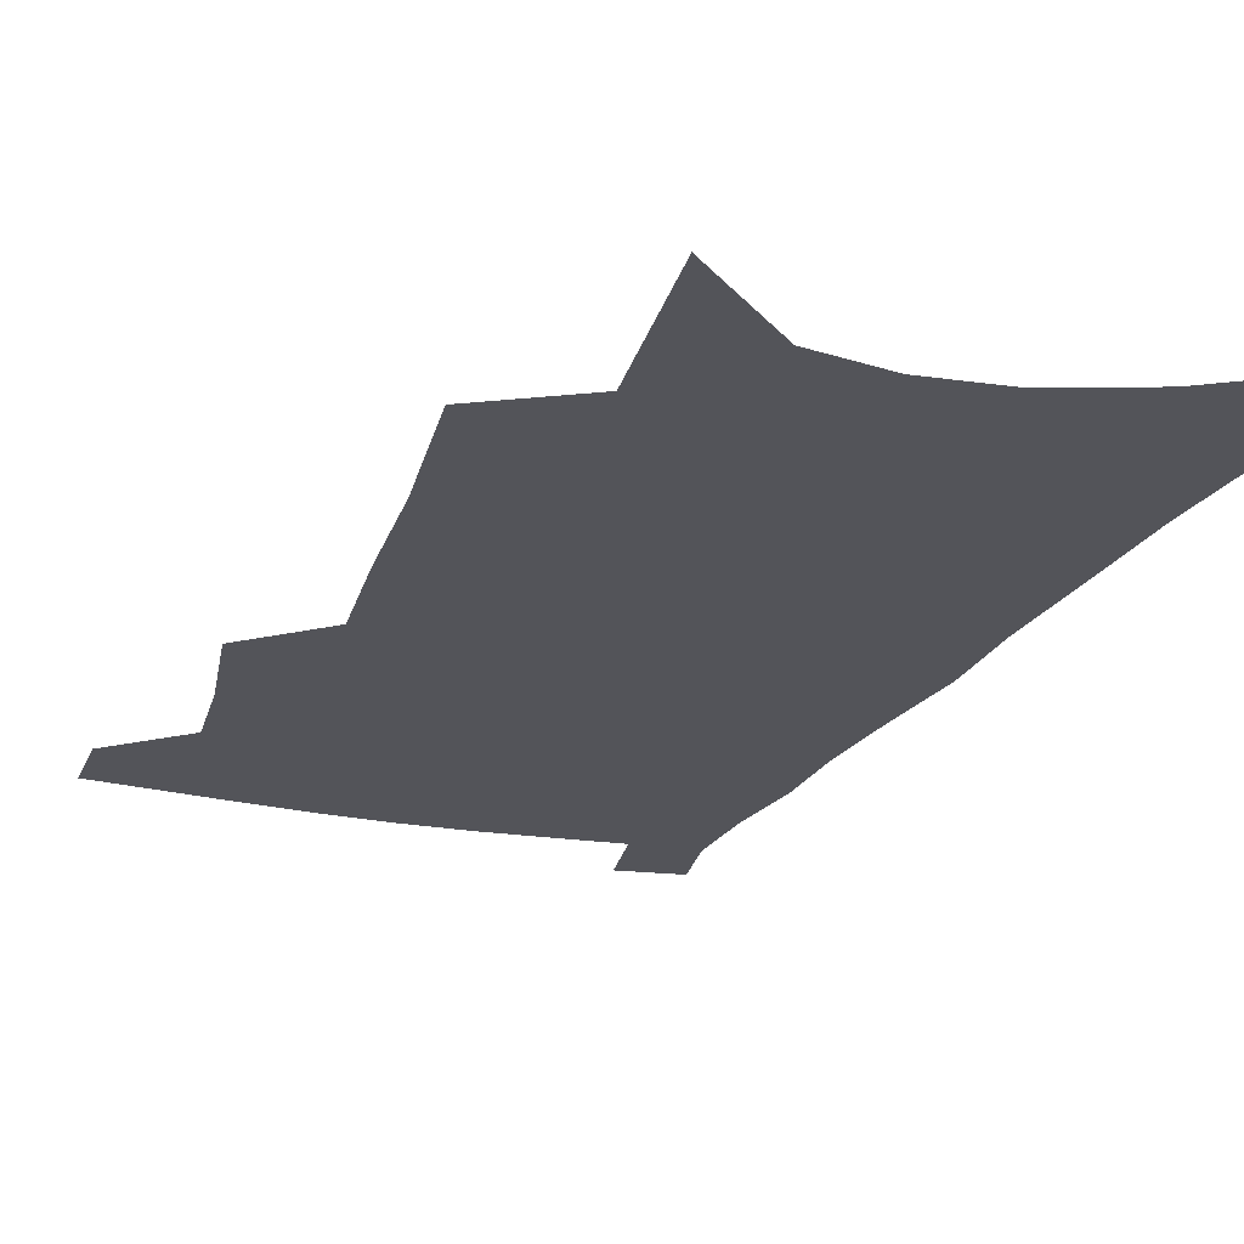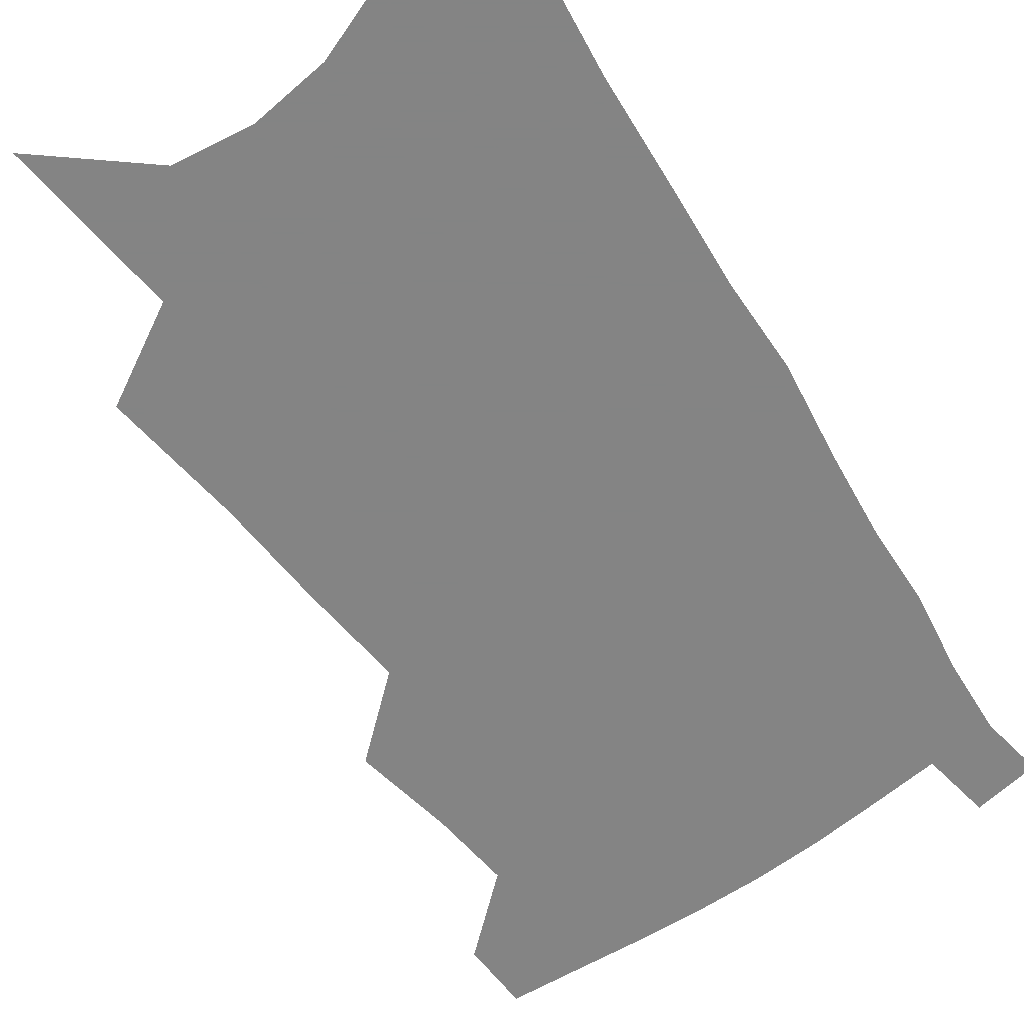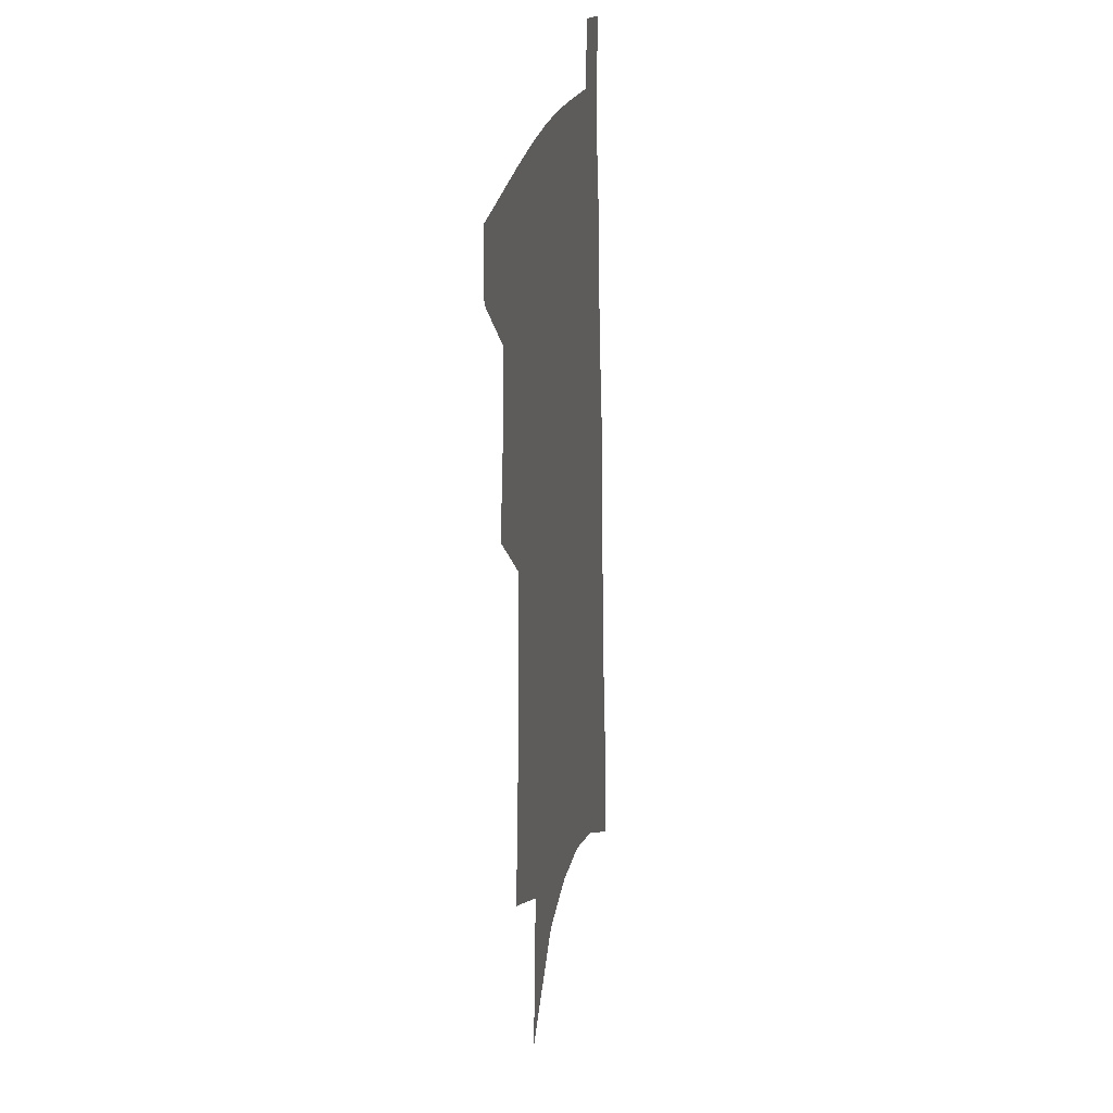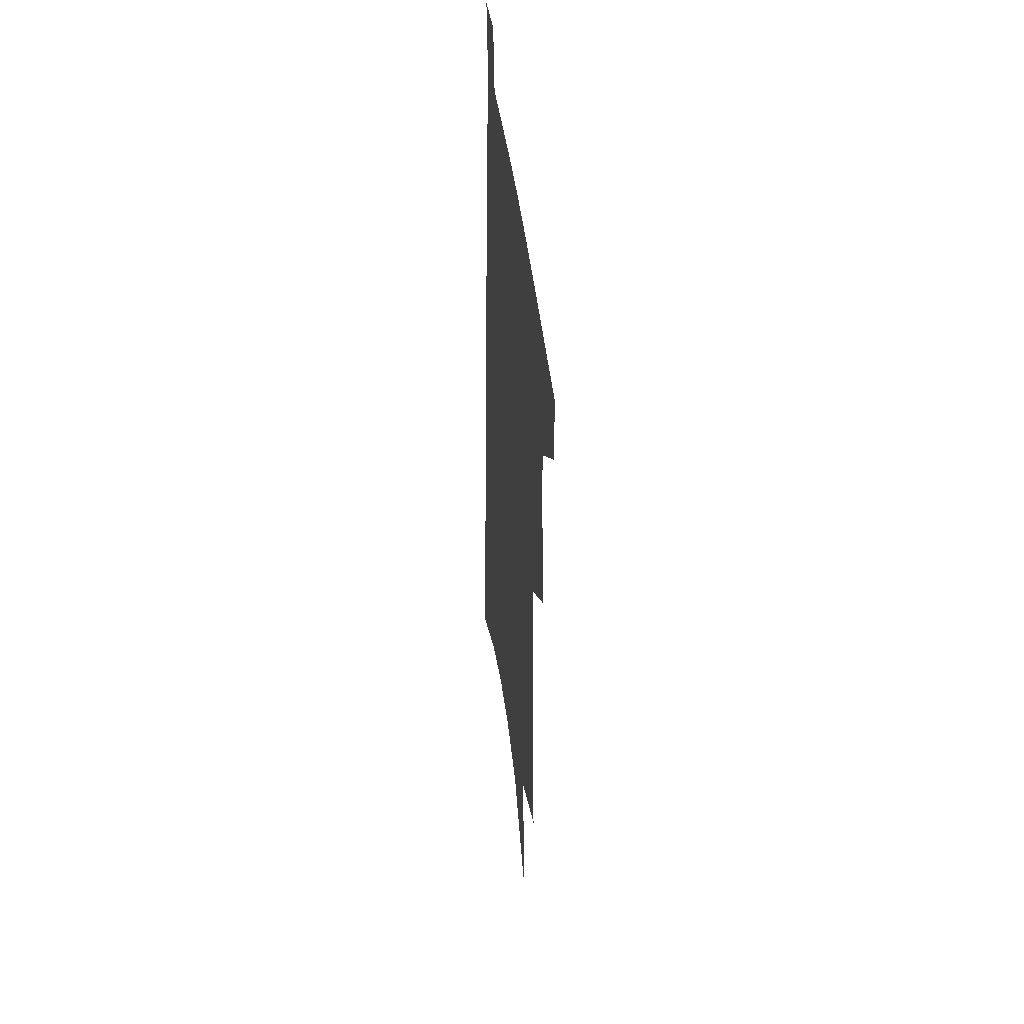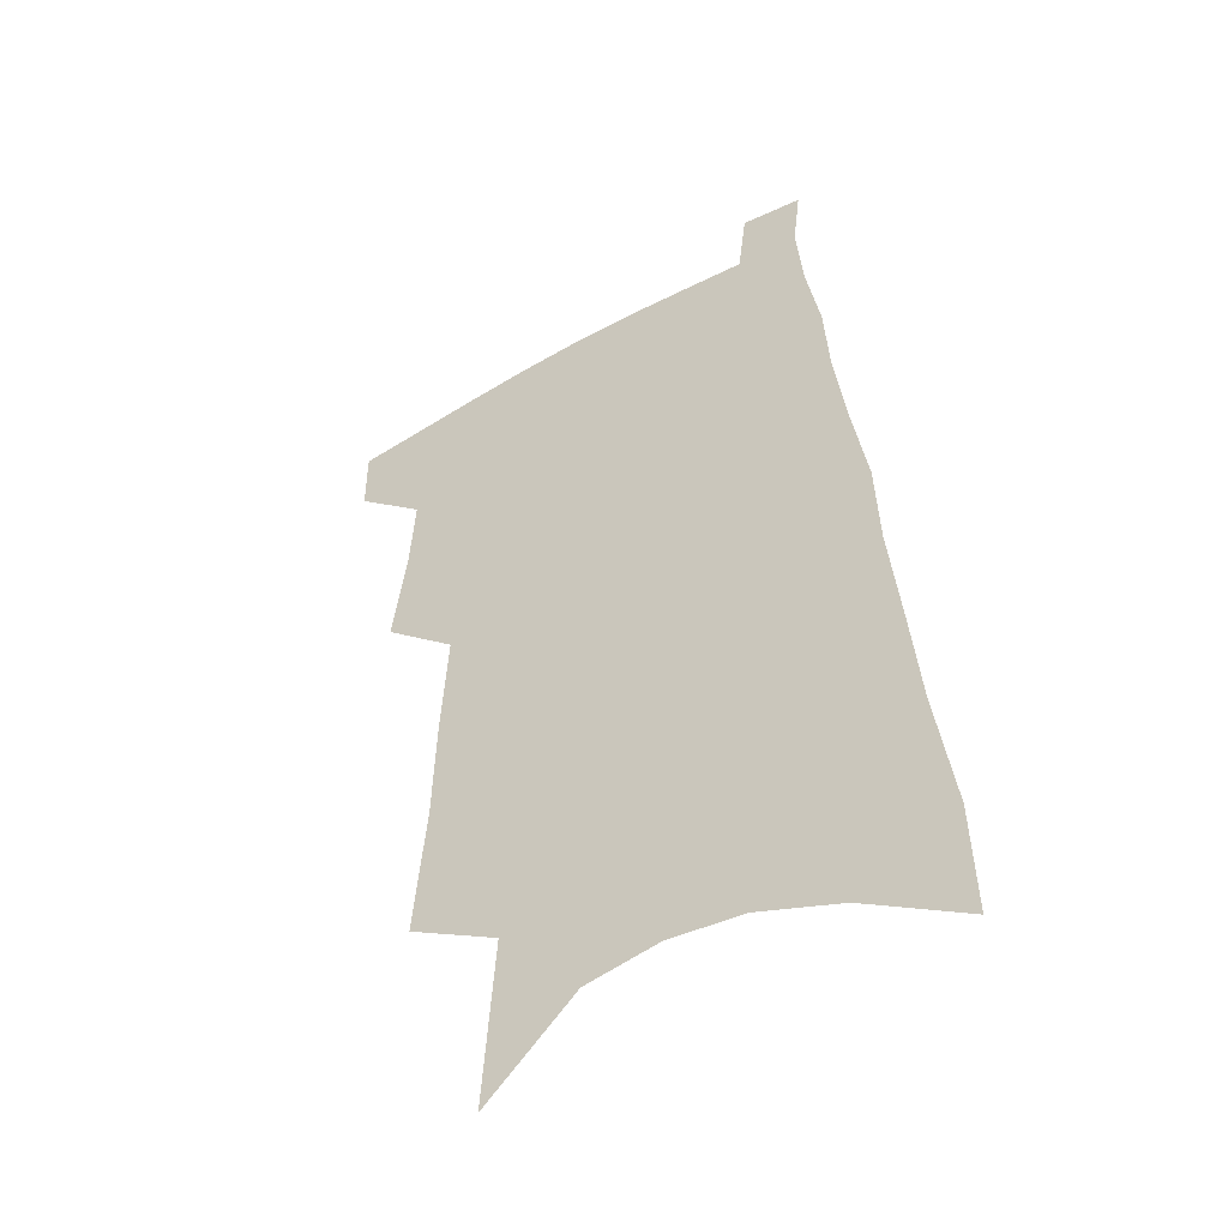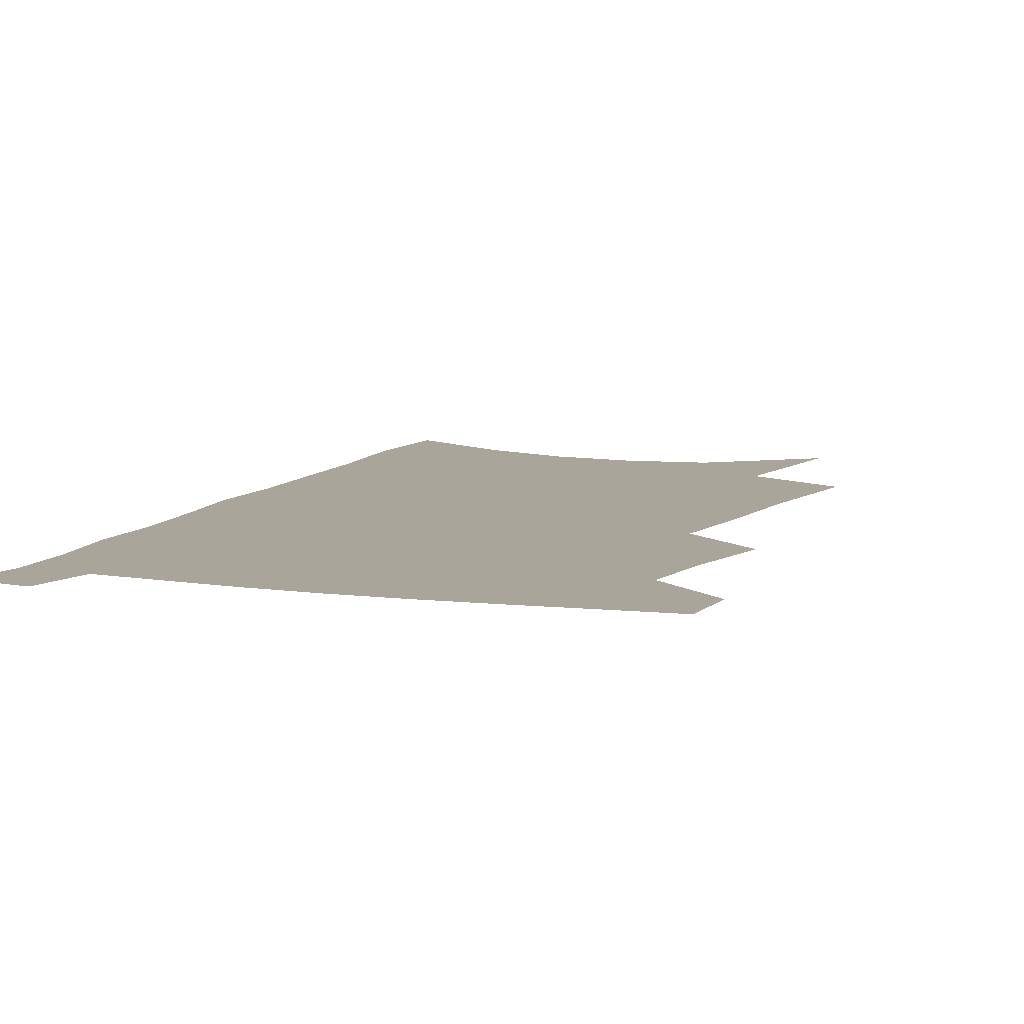
<metadata>
{"format":"obj","ext":"obj","renderer":"f3d","projection":"perspective","resolution":1024,"background":"white","views":[{"elev":-23.8,"azim":-18.4,"up":"+Z"},{"elev":-61.3,"azim":36.6,"up":"+Z"},{"elev":24.1,"azim":-79.2,"up":"+Y"},{"elev":43.9,"azim":-96.6,"up":"+Y"},{"elev":-47.6,"azim":32.6,"up":"+Y"},{"elev":7.6,"azim":-157.0,"up":"+Z"}]}
</metadata>
<code>
v 509.2 472.2 0
v 509.2 495.5 0
v 527.7 390 0
v 532.7 423.6 0
v 534.7 450.9 0
v 534.6 474.5 0
v 532.3 497.7 0
v 546.3 247.1 0
v 550.6 294.3 0
v 551.8 332 0
v 554.3 368.2 0
v 557 401 0
v 557.4 427.3 0
v 558.7 453.2 0
v 557.7 476.2 0
v 555.4 500 0
v 575 169.4 0
v 579.3 229.5 0
v 578.3 268.5 0
v 580.6 312.8 0
v 580 344.9 0
v 580.2 375.9 0
v 581.7 406.4 0
v 582.3 432.2 0
v 582.3 455.3 0
v 581.6 477.3 0
v 578.7 501.8 0
v 608.1 198.6 0
v 606.7 241.5 0
v 604.8 276.6 0
v 605 318.9 0
v 604.1 350 0
v 604.2 381.6 0
v 604.3 408.7 0
v 604.4 433.6 0
v 604.4 456.2 0
v 604.2 478.1 0
v 602.1 502.6 0
v 634.9 203.1 0
v 632.4 245.8 0
v 630.3 283.3 0
v 628.7 319.9 0
v 627.4 353.9 0
v 626.8 382.2 0
v 626.2 409.6 0
v 625.8 435.6 0
v 626.1 456.7 0
v 626.4 478.4 0
v 625.5 502 0
v 662.2 200.6 0
v 659.1 241.3 0
v 655.9 280.8 0
v 652.7 319.3 0
v 651 350.7 0
v 650 379.1 0
v 649.1 406.2 0
v 647.5 433.3 0
v 647.5 456.3 0
v 648.1 478.3 0
v 649.6 500.2 0
v 692.5 189.9 0
v 686.9 234.9 0
v 683.2 273.7 0
v 680.7 308.8 0
v 677.1 343.1 0
v 675 373.5 0
v 672.7 402.4 0
v 670.7 429.3 0
v 670.4 453.4 0
v 669.7 477 0
v 671.9 498.2 0
v 675 521.7 0
v 728.9 168.8 0
v 727.8 207.6 0
v 721.5 250.6 0
v 717.9 287.8 0
v 714.1 323.2 0
v 712.8 354.2 0
v 707.3 387.3 0
v 703.3 417.3 0
v 701.6 443.7 0
v 696.7 471.5 0
v 694.3 497.1 0
v 697.1 518.5 0
f 5 6 1
f 1 6 2
f 6 7 2
f 11 12 3
f 3 12 4
f 12 13 4
f 4 13 5
f 13 14 5
f 5 14 6
f 14 15 6
f 6 15 7
f 15 16 7
f 18 19 8
f 8 19 9
f 19 20 9
f 9 20 10
f 20 21 10
f 10 21 11
f 21 22 11
f 11 22 12
f 22 23 12
f 12 23 13
f 23 24 13
f 13 24 14
f 24 25 14
f 14 25 15
f 25 26 15
f 15 26 16
f 26 27 16
f 17 28 18
f 28 29 18
f 18 29 19
f 29 30 19
f 19 30 20
f 30 31 20
f 20 31 21
f 31 32 21
f 21 32 22
f 32 33 22
f 22 33 23
f 33 34 23
f 23 34 24
f 34 35 24
f 24 35 25
f 35 36 25
f 25 36 26
f 36 37 26
f 26 37 27
f 37 38 27
f 28 39 29
f 39 40 29
f 29 40 30
f 40 41 30
f 30 41 31
f 41 42 31
f 31 42 32
f 42 43 32
f 32 43 33
f 43 44 33
f 33 44 34
f 44 45 34
f 34 45 35
f 45 46 35
f 35 46 36
f 46 47 36
f 36 47 37
f 47 48 37
f 37 48 38
f 48 49 38
f 39 50 40
f 50 51 40
f 40 51 41
f 51 52 41
f 41 52 42
f 52 53 42
f 42 53 43
f 53 54 43
f 43 54 44
f 54 55 44
f 44 55 45
f 55 56 45
f 45 56 46
f 56 57 46
f 46 57 47
f 57 58 47
f 47 58 48
f 58 59 48
f 48 59 49
f 59 60 49
f 50 61 51
f 61 62 51
f 51 62 52
f 62 63 52
f 52 63 53
f 63 64 53
f 53 64 54
f 64 65 54
f 54 65 55
f 65 66 55
f 55 66 56
f 66 67 56
f 56 67 57
f 67 68 57
f 57 68 58
f 68 69 58
f 58 69 59
f 69 70 59
f 59 70 60
f 70 71 60
f 61 73 62
f 73 74 62
f 62 74 63
f 74 75 63
f 63 75 64
f 75 76 64
f 64 76 65
f 76 77 65
f 65 77 66
f 77 78 66
f 66 78 67
f 78 79 67
f 67 79 68
f 79 80 68
f 68 80 69
f 80 81 69
f 69 81 70
f 81 82 70
f 70 82 71
f 82 83 71
f 71 83 72
f 83 84 72

</code>
